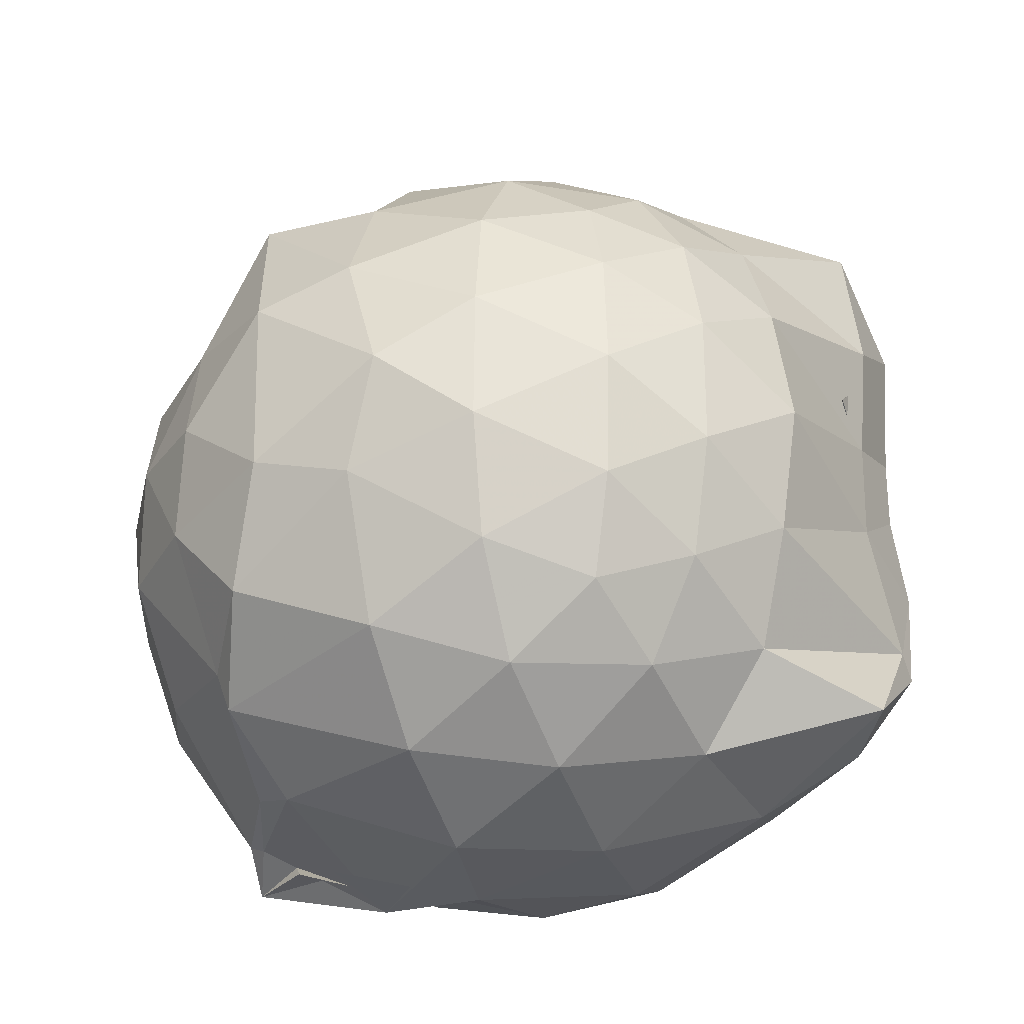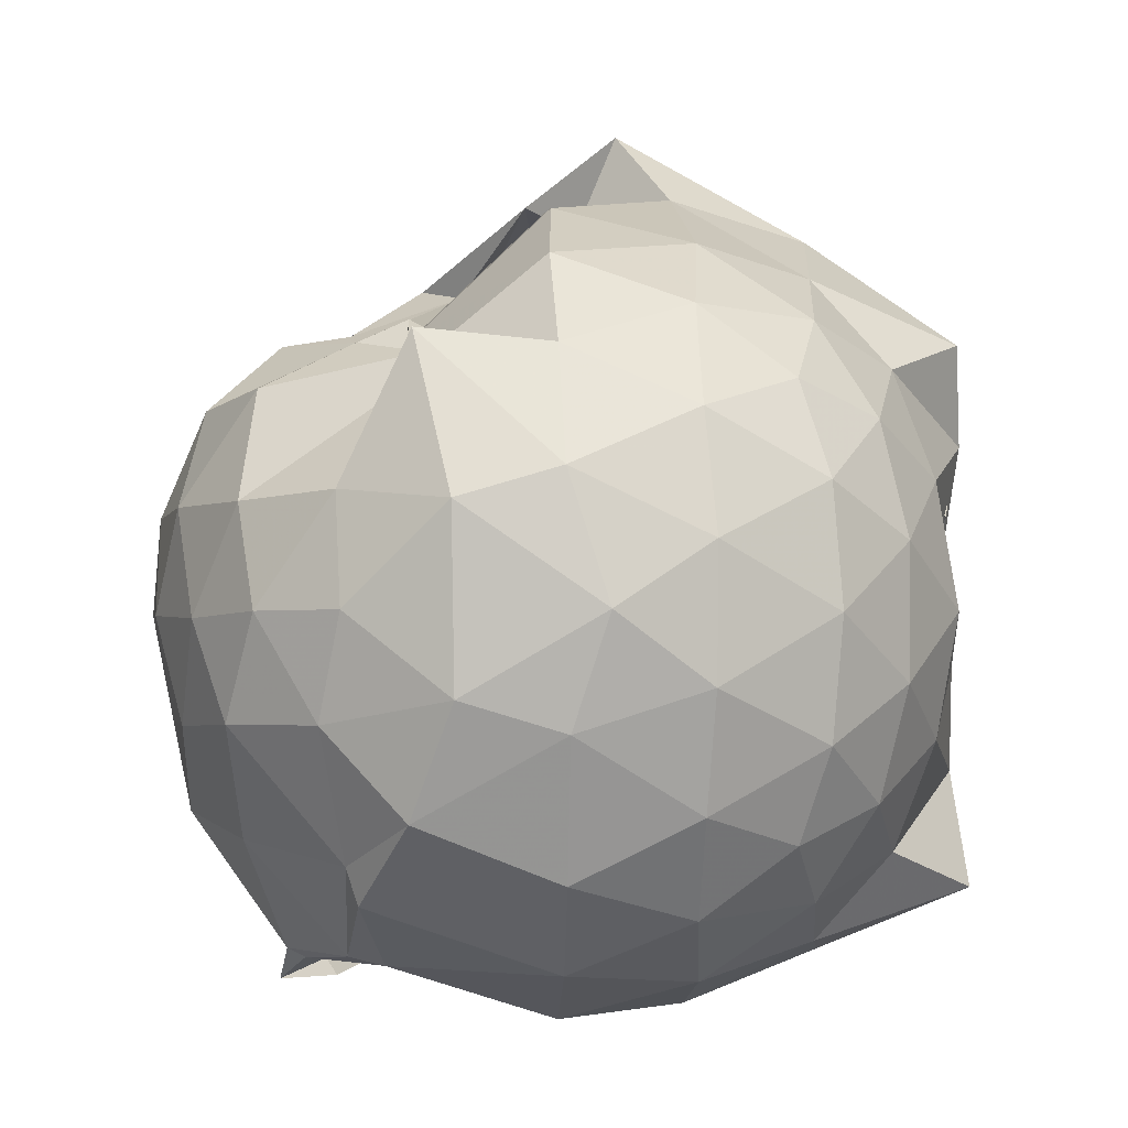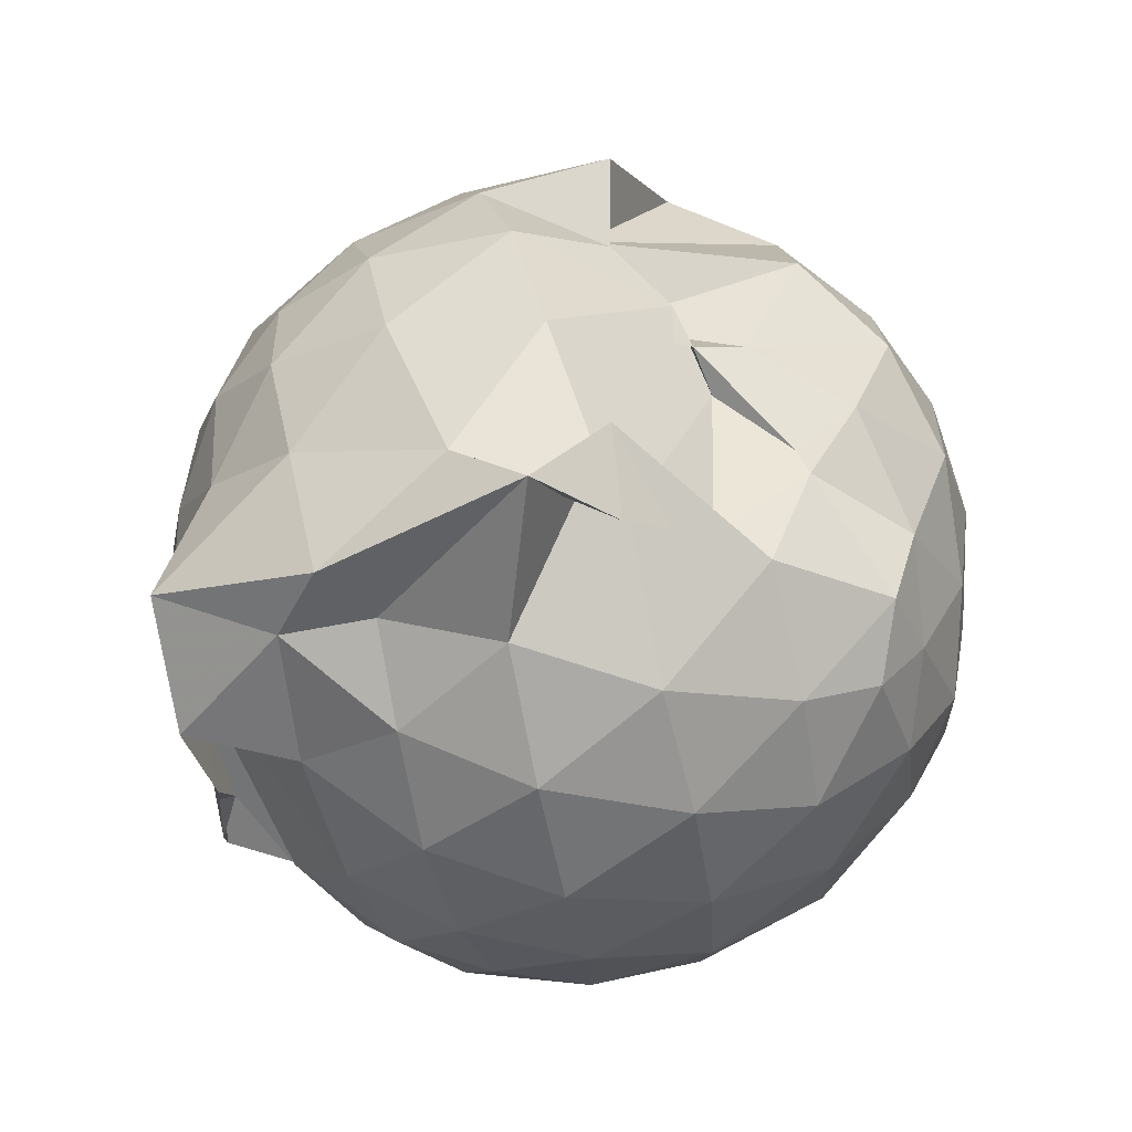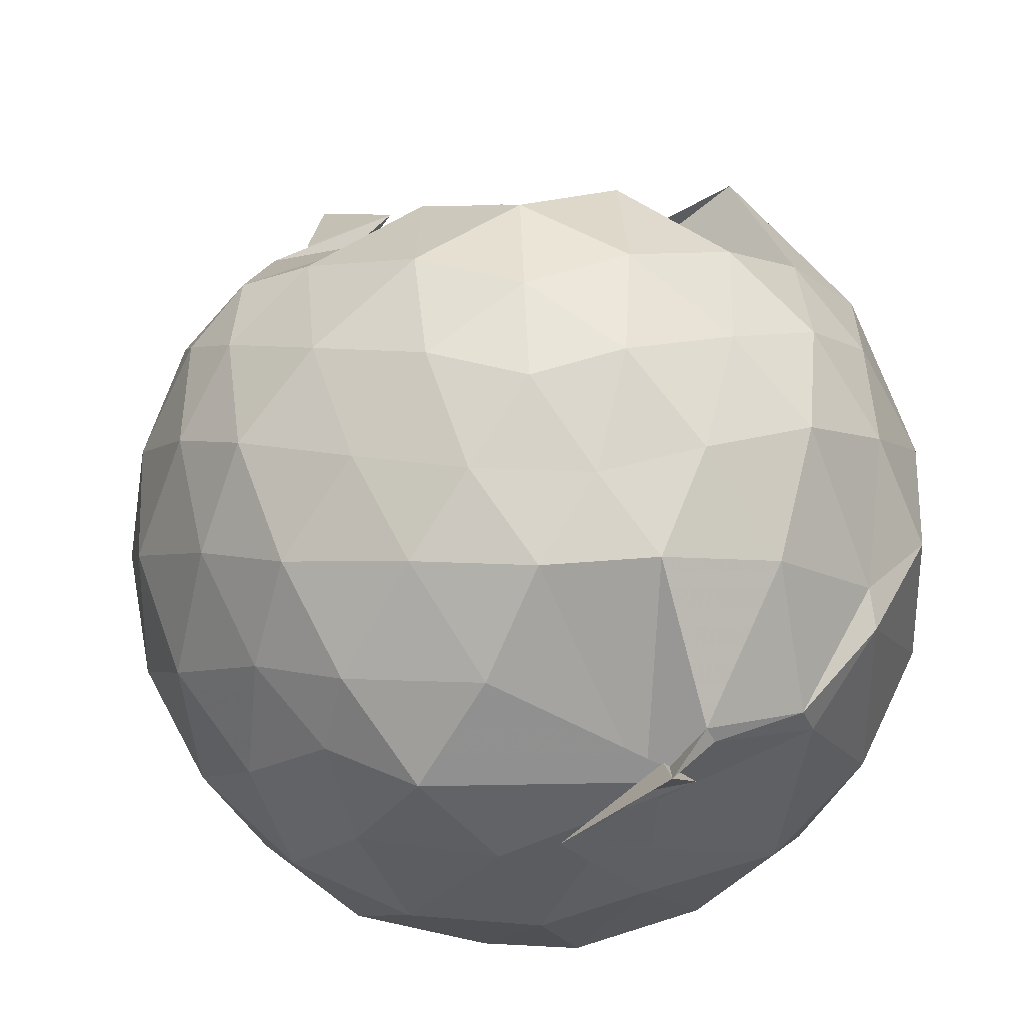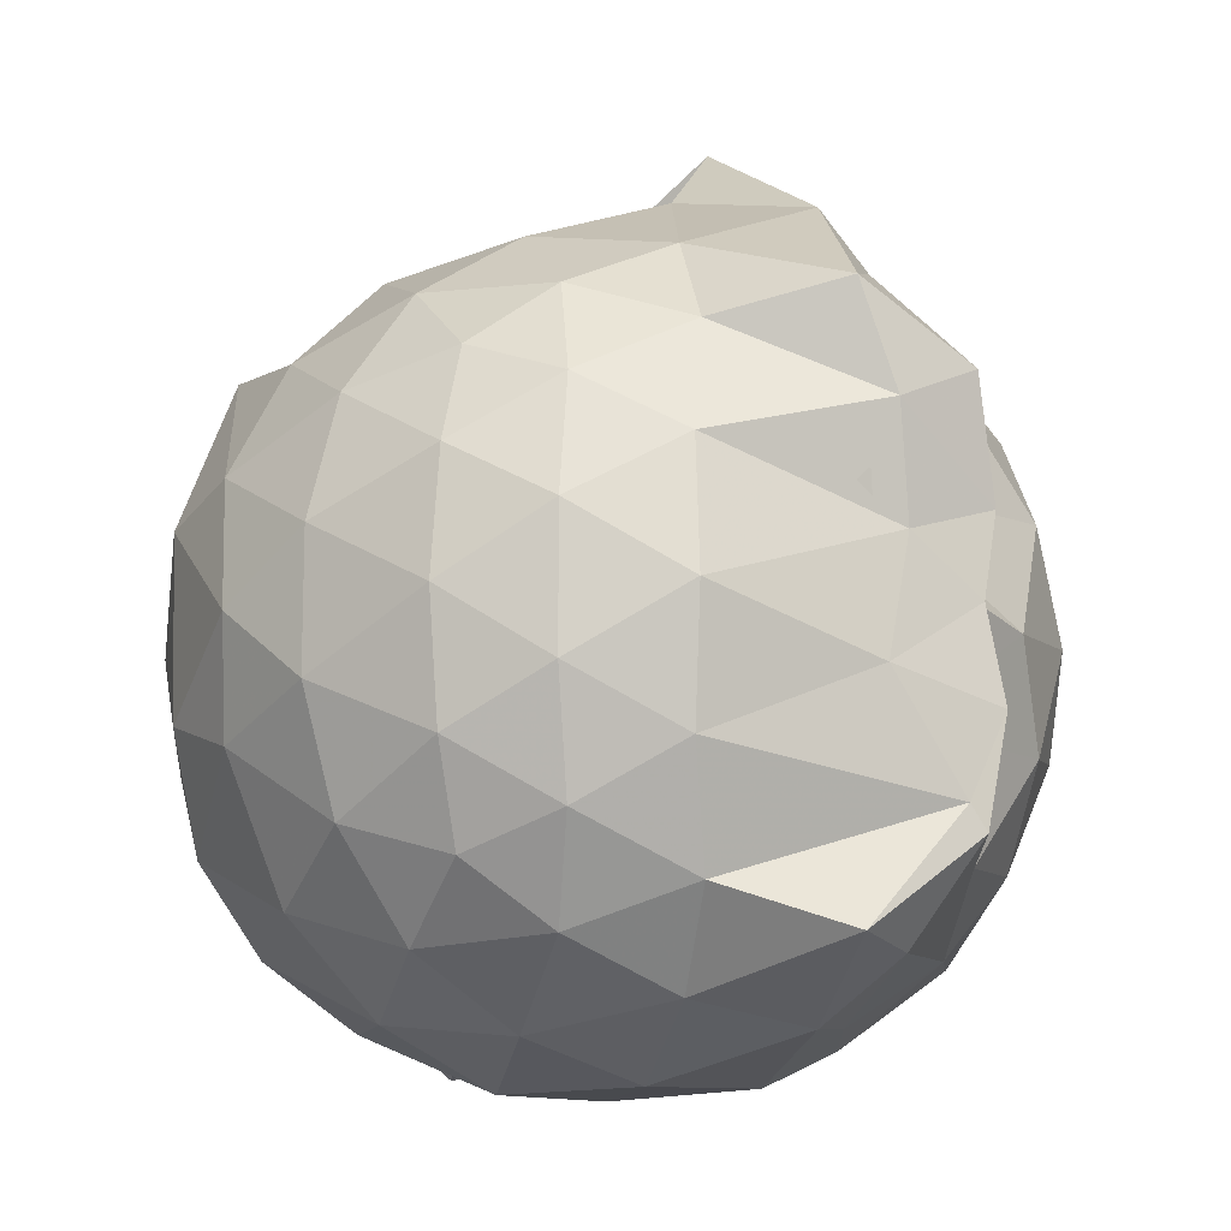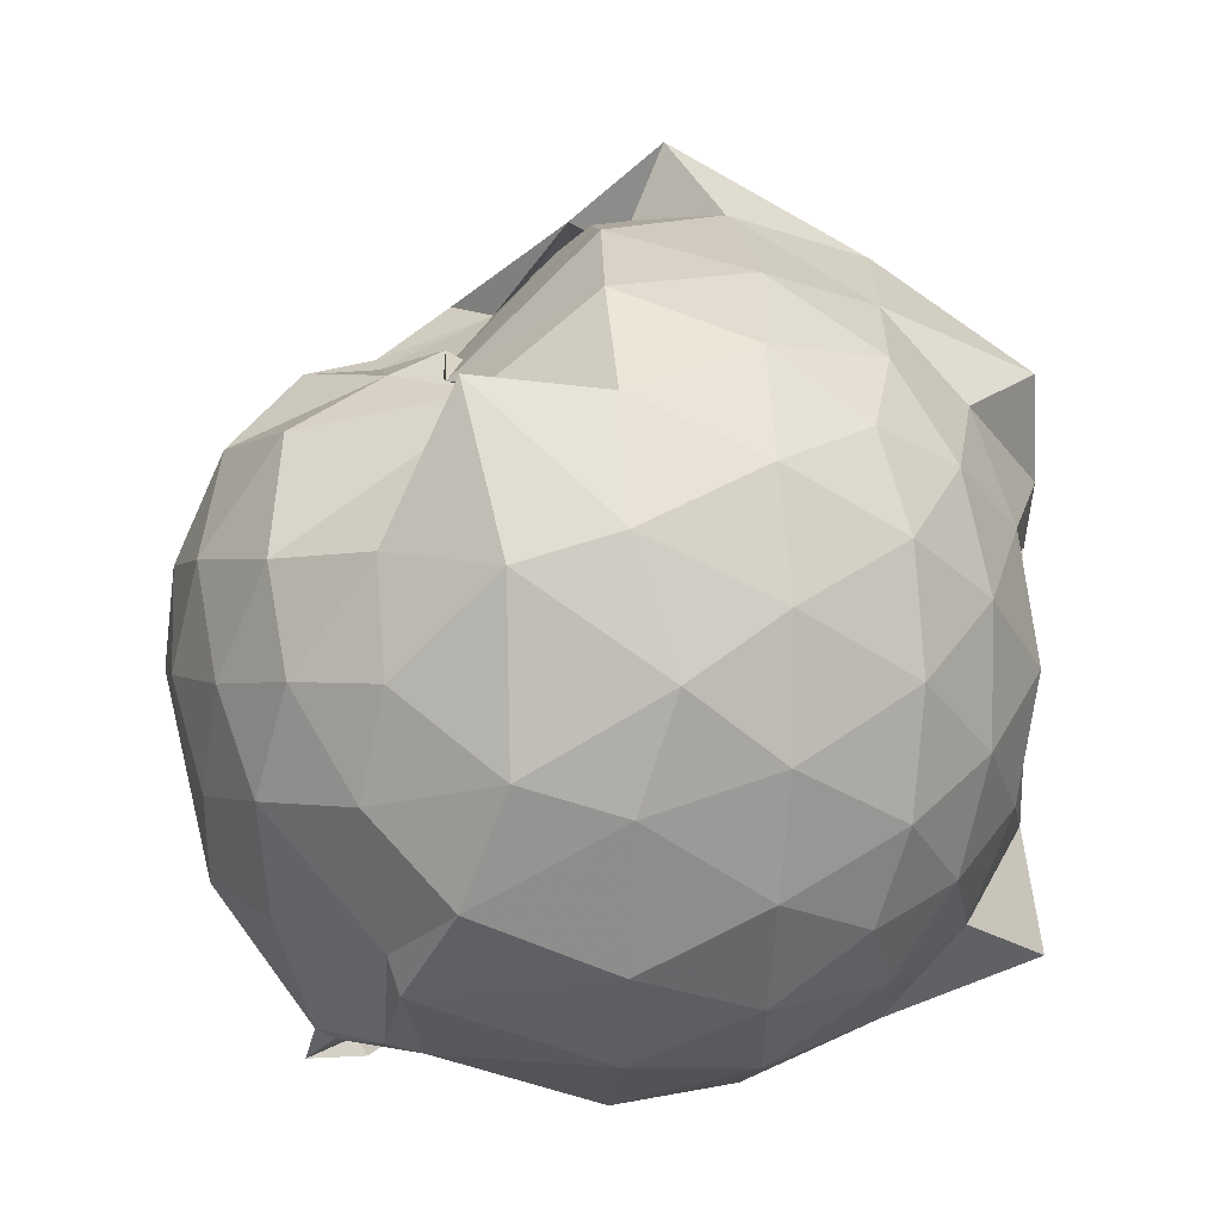
<metadata>
{"format":"obj","ext":"obj","renderer":"f3d","projection":"perspective","resolution":1024,"background":"white","views":[{"elev":-29.4,"azim":111.5,"up":"+Y"},{"elev":-0.7,"azim":86.5,"up":"+Y"},{"elev":69.7,"azim":-109.3,"up":"+Y"},{"elev":65.7,"azim":-19.6,"up":"+Z"},{"elev":-11.3,"azim":146.5,"up":"+Y"},{"elev":2.4,"azim":84.4,"up":"+Y"}]}
</metadata>
<code>
v -0.9098 -0.1051 1.029
v -1.147 -0.08392 -0.8608
v -0.08797 -0.08596 0.5797
v -0.1578 0.1635 0.5905
v -0.346 0.4878 0.3096
v -0.5435 0.4644 0.268
v -0.7065 0.5703 0.4356
v -1.001 0.5395 0.5677
v -1.068 0.5632 0.5733
v -1.381 0.5111 0.6535
v -1.536 0.4427 0.5683
v -1.63 0.1954 0.6259
v -1.665 -0.0936 0.6495
v -1.633 -0.3749 0.6213
v -1.546 -0.5902 0.5813
v -1.388 -0.7477 0.6137
v -0.8272 -0.9313 0.5998
v -0.8948 -0.9478 0.7327
v -0.7705 -0.8828 0.6704
v -0.5474 -0.8541 0.5709
v -0.3009 -0.6332 0.5714
v -0.1542 -0.3266 0.626
v 0.005075 0.1399 0.3543
v -0.1731 0.502 0.4328
v -0.3827 0.4975 0.3595
v -0.5678 0.5005 0.441
v -0.8107 0.5215 0.4438
v -1.167 0.6679 0.3082
v -1.27 0.6925 0.399
v -1.54 0.5441 0.3784
v -1.712 0.3271 0.3626
v -1.795 0.06512 0.3874
v -1.793 -0.2422 0.3947
v -1.712 -0.5112 0.3699
v -1.535 -0.7396 0.3816
v -1.26 -0.8923 0.4128
v -0.8843 -0.8798 0.6369
v -1.136 -0.9365 0.5035
v -0.5227 -0.872 0.4873
v -0.3165 -0.7201 0.5447
v -0.1094 -0.5296 0.4397
v -0.00183 -0.2693 0.3475
v 0.005169 0.2077 0.1222
v -0.1417 0.4701 0.129
v -0.3618 0.6829 0.1352
v -0.651 0.8182 0.1157
v -1.149 0.8735 0.1062
v -0.9308 0.8571 0.1609
v -1.459 0.6773 0.08758
v -1.676 0.4706 0.0877
v -1.81 0.2055 0.08873
v -1.858 -0.09168 0.08908
v -1.812 -0.388 0.09118
v -1.677 -0.6556 0.09065
v -1.466 -0.8629 0.09683
v -1.192 -0.9864 0.09888
v -0.9523 -1.013 0.1757
v -0.6323 -1.009 0.1013
v -0.3581 -0.8763 0.1038
v -0.1422 -0.6625 0.1098
v -0.003049 -0.3406 0.1118
v 0.04776 -0.08404 0.03152
v -0.0983 0.336 -0.1697
v -0.2642 0.5658 -0.1705
v -0.504 0.7222 -0.1981
v -0.8831 0.8712 -0.1778
v -1.06 1.046 -0.06312
v -1.277 0.7424 -0.1844
v -1.541 0.5614 -0.2137
v -1.72 0.3141 -0.2161
v -1.81 0.04986 -0.1853
v -1.81 -0.2306 -0.1853
v -1.717 -0.4977 -0.2127
v -1.563 -0.7351 -0.2176
v -1.305 -0.9129 -0.168
v -1.102 -0.9946 -0.1771
v -0.7982 -0.9986 -0.198
v -0.5003 -0.9096 -0.2024
v -0.2653 -0.75 -0.1768
v -0.1006 -0.5172 -0.1749
v -0.01525 -0.2461 -0.1875
v -0.01466 0.05973 -0.1901
v -0.2453 0.4055 -0.3877
v -0.4322 0.5461 -0.4504
v -0.6949 0.6663 -0.4791
v -1.019 0.7914 -0.515
v -1.114 0.6785 -0.419
v -1.33 0.5741 -0.4505
v -1.536 0.371 -0.4715
v -1.672 0.1288 -0.4469
v -1.736 -0.08988 -0.392
v -1.67 -0.3103 -0.4463
v -1.528 -0.5594 -0.4646
v -1.361 -0.7422 -0.4547
v -1.141 -0.8837 -0.4018
v -0.9744 -0.897 -0.5366
v -0.6939 -0.8449 -0.4875
v -0.431 -0.73 -0.4517
v -0.2438 -0.59 -0.3877
v -0.1654 -0.3729 -0.4478
v -0.1328 -0.09229 -0.4666
v -0.165 0.1867 -0.448
v -0.2319 -0.08988 0.7642
v -0.3437 0.144 0.8018
v -0.5169 0.397 0.7687
v -0.7229 0.5183 0.5546
v -0.9418 0.5263 0.7318
v -1.238 0.448 0.7606
v -1.46 0.3452 0.708
v -1.518 0.06226 0.7965
v -1.516 -0.244 0.8139
v -1.474 -0.5099 0.7394
v -1.197 -0.6401 0.7945
v -0.9338 -0.9095 0.5781
v -0.7841 -0.8627 0.7123
v -0.515 -0.592 0.7985
v -0.3432 -0.3325 0.8277
v -0.4425 -0.1068 0.9064
v -0.5912 0.1372 0.9476
v -0.7634 0.3624 0.897
v -1.033 0.2889 0.9378
v -1.304 0.1823 0.8852
v -1.309 -0.1112 0.9265
v -1.272 -0.3744 0.9125
v -1.026 -0.4876 0.9467
v -0.7776 -0.5485 0.9307
v -0.6001 -0.3468 0.938
v -0.6918 -0.1033 1.005
v -0.8418 0.1175 1.006
v -1.094 0.03121 1.001
v -1.095 -0.248 0.9882
v -0.8449 -0.3418 0.9769
v -0.3644 0.3259 -0.5828
v -0.6236 0.4542 -0.6565
v -0.8542 0.5304 -0.8521
v -1.064 0.6253 -0.624
v -1.267 0.3822 -0.6587
v -1.481 0.1524 -0.6394
v -1.6 -0.08932 -0.5761
v -1.475 -0.3376 -0.6344
v -1.284 -0.5739 -0.6488
v -1.015 -0.7638 -0.7664
v -0.8322 -0.7386 -0.8757
v -0.6247 -0.6373 -0.6573
v -0.3662 -0.51 -0.5815
v -0.3094 -0.2464 -0.6378
v -0.3091 0.06108 -0.6388
v -0.5468 0.1993 -0.7417
v -0.9361 0.2947 -0.8735
v -1.121 0.3733 -0.8873
v -0.8613 0.1274 -0.8286
v -1.347 -0.1078 -0.7425
v -0.9612 -0.338 -0.8322
v -1.121 -0.5409 -0.8868
v -1.083 -0.4829 -0.8787
v -0.5444 -0.3805 -0.7412
v -0.524 -0.09274 -0.789
v -0.9795 0.04396 -0.841
v -1.188 0.1056 -0.8531
v -1.154 -0.077 -0.8239
v -1.177 -0.296 -0.8855
v -0.9163 -0.2244 -0.8507
f 3 23 4
f 4 23 24
f 4 24 5
f 5 24 25
f 5 25 6
f 6 25 26
f 6 26 7
f 7 26 27
f 7 27 8
f 8 27 28
f 8 28 9
f 9 28 29
f 9 29 10
f 10 29 30
f 10 30 11
f 11 30 31
f 11 31 12
f 12 31 32
f 12 32 13
f 13 32 33
f 13 33 14
f 14 33 34
f 14 34 15
f 15 34 35
f 15 35 16
f 16 35 36
f 16 36 17
f 17 36 37
f 17 37 18
f 18 37 38
f 18 38 19
f 19 38 39
f 19 39 20
f 20 39 40
f 20 40 21
f 21 40 41
f 21 41 22
f 22 41 42
f 22 42 3
f 3 42 23
f 23 43 24
f 24 43 44
f 24 44 25
f 25 44 45
f 25 45 26
f 26 45 46
f 26 46 27
f 27 46 47
f 27 47 28
f 28 47 48
f 28 48 29
f 29 48 49
f 29 49 30
f 30 49 50
f 30 50 31
f 31 50 51
f 31 51 32
f 32 51 52
f 32 52 33
f 33 52 53
f 33 53 34
f 34 53 54
f 34 54 35
f 35 54 55
f 35 55 36
f 36 55 56
f 36 56 37
f 37 56 57
f 37 57 38
f 38 57 58
f 38 58 39
f 39 58 59
f 39 59 40
f 40 59 60
f 40 60 41
f 41 60 61
f 41 61 42
f 42 61 62
f 42 62 23
f 23 62 43
f 43 63 44
f 44 63 64
f 44 64 45
f 45 64 65
f 45 65 46
f 46 65 66
f 46 66 47
f 47 66 67
f 47 67 48
f 48 67 68
f 48 68 49
f 49 68 69
f 49 69 50
f 50 69 70
f 50 70 51
f 51 70 71
f 51 71 52
f 52 71 72
f 52 72 53
f 53 72 73
f 53 73 54
f 54 73 74
f 54 74 55
f 55 74 75
f 55 75 56
f 56 75 76
f 56 76 57
f 57 76 77
f 57 77 58
f 58 77 78
f 58 78 59
f 59 78 79
f 59 79 60
f 60 79 80
f 60 80 61
f 61 80 81
f 61 81 62
f 62 81 82
f 62 82 43
f 43 82 63
f 63 83 64
f 64 83 84
f 64 84 65
f 65 84 85
f 65 85 66
f 66 85 86
f 66 86 67
f 67 86 87
f 67 87 68
f 68 87 88
f 68 88 69
f 69 88 89
f 69 89 70
f 70 89 90
f 70 90 71
f 71 90 91
f 71 91 72
f 72 91 92
f 72 92 73
f 73 92 93
f 73 93 74
f 74 93 94
f 74 94 75
f 75 94 95
f 75 95 76
f 76 95 96
f 76 96 77
f 77 96 97
f 77 97 78
f 78 97 98
f 78 98 79
f 79 98 99
f 79 99 80
f 80 99 100
f 80 100 81
f 81 100 101
f 81 101 82
f 82 101 102
f 82 102 63
f 63 102 83
f 103 104 118
f 104 119 118
f 104 105 119
f 105 120 119
f 105 106 120
f 106 107 120
f 107 121 120
f 107 108 121
f 108 122 121
f 108 109 122
f 109 110 122
f 110 123 122
f 110 111 123
f 111 124 123
f 111 112 124
f 112 113 124
f 113 125 124
f 113 114 125
f 114 126 125
f 114 115 126
f 115 116 126
f 116 127 126
f 116 117 127
f 117 118 127
f 117 103 118
f 118 119 128
f 119 129 128
f 119 120 129
f 120 121 129
f 121 130 129
f 121 122 130
f 122 123 130
f 123 131 130
f 123 124 131
f 124 125 131
f 125 132 131
f 125 126 132
f 126 127 132
f 127 128 132
f 127 118 128
f 133 148 134
f 134 148 149
f 134 149 135
f 135 149 150
f 135 150 136
f 136 150 137
f 137 150 151
f 137 151 138
f 138 151 152
f 138 152 139
f 139 152 140
f 140 152 153
f 140 153 141
f 141 153 154
f 141 154 142
f 142 154 143
f 143 154 155
f 143 155 144
f 144 155 156
f 144 156 145
f 145 156 146
f 146 156 157
f 146 157 147
f 147 157 148
f 147 148 133
f 148 158 149
f 149 158 159
f 149 159 150
f 150 159 151
f 151 159 160
f 151 160 152
f 152 160 153
f 153 160 161
f 153 161 154
f 154 161 155
f 155 161 162
f 155 162 156
f 156 162 157
f 157 162 158
f 157 158 148
f 3 4 103
f 103 4 104
f 4 5 104
f 104 5 105
f 5 6 105
f 105 6 106
f 6 7 106
f 7 8 106
f 106 8 107
f 8 9 107
f 107 9 108
f 9 10 108
f 108 10 109
f 10 11 109
f 11 12 109
f 109 12 110
f 12 13 110
f 110 13 111
f 13 14 111
f 111 14 112
f 14 15 112
f 15 16 112
f 112 16 113
f 16 17 113
f 113 17 114
f 17 18 114
f 114 18 115
f 18 19 115
f 19 20 115
f 115 20 116
f 20 21 116
f 116 21 117
f 21 22 117
f 117 22 103
f 22 3 103
f 83 133 84
f 84 133 134
f 84 134 85
f 85 134 135
f 85 135 86
f 86 135 136
f 86 136 87
f 87 136 88
f 88 136 137
f 88 137 89
f 89 137 138
f 89 138 90
f 90 138 139
f 90 139 91
f 91 139 92
f 92 139 140
f 92 140 93
f 93 140 141
f 93 141 94
f 94 141 142
f 94 142 95
f 95 142 96
f 96 142 143
f 96 143 97
f 97 143 144
f 97 144 98
f 98 144 145
f 98 145 99
f 99 145 100
f 100 145 146
f 100 146 101
f 101 146 147
f 101 147 102
f 102 147 133
f 102 133 83
f 128 129 1
f 129 130 1
f 130 131 1
f 131 132 1
f 132 128 1
f 159 158 2
f 160 159 2
f 161 160 2
f 162 161 2
f 158 162 2

</code>
